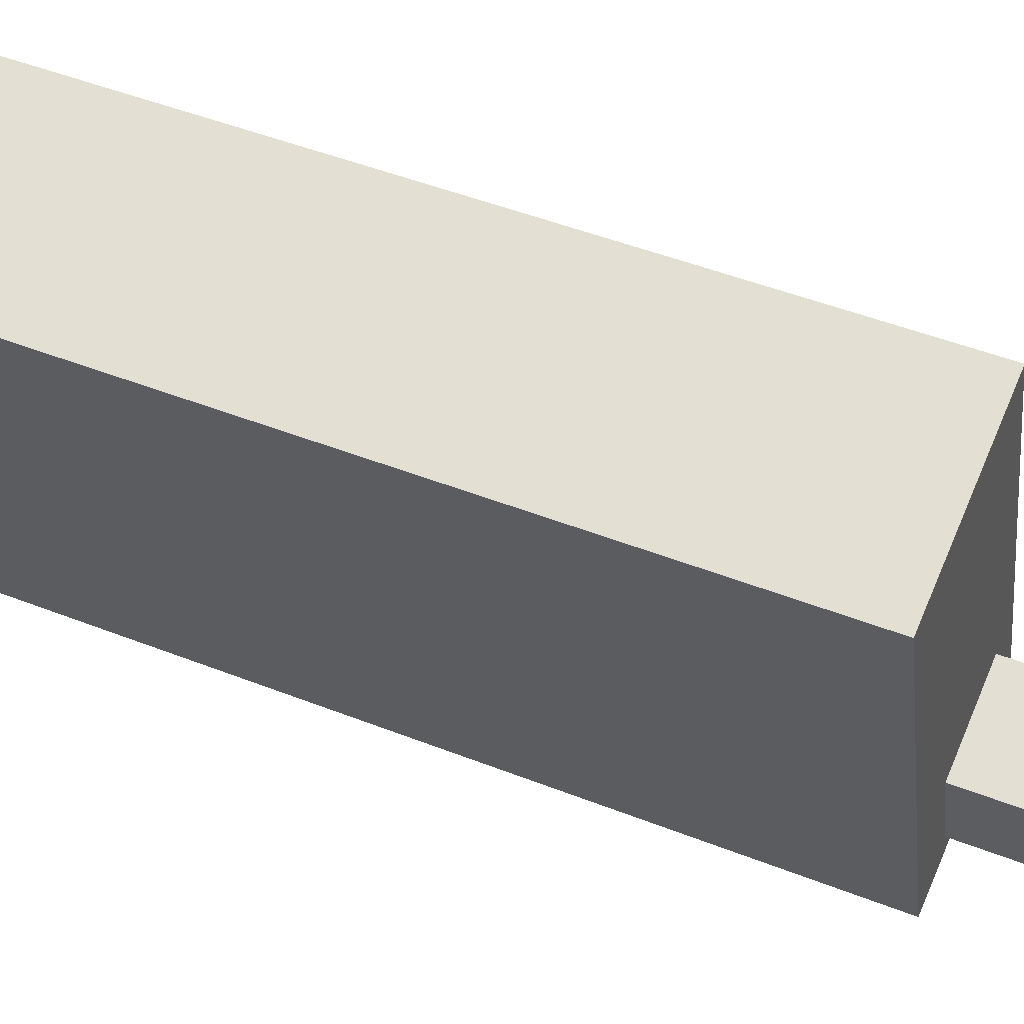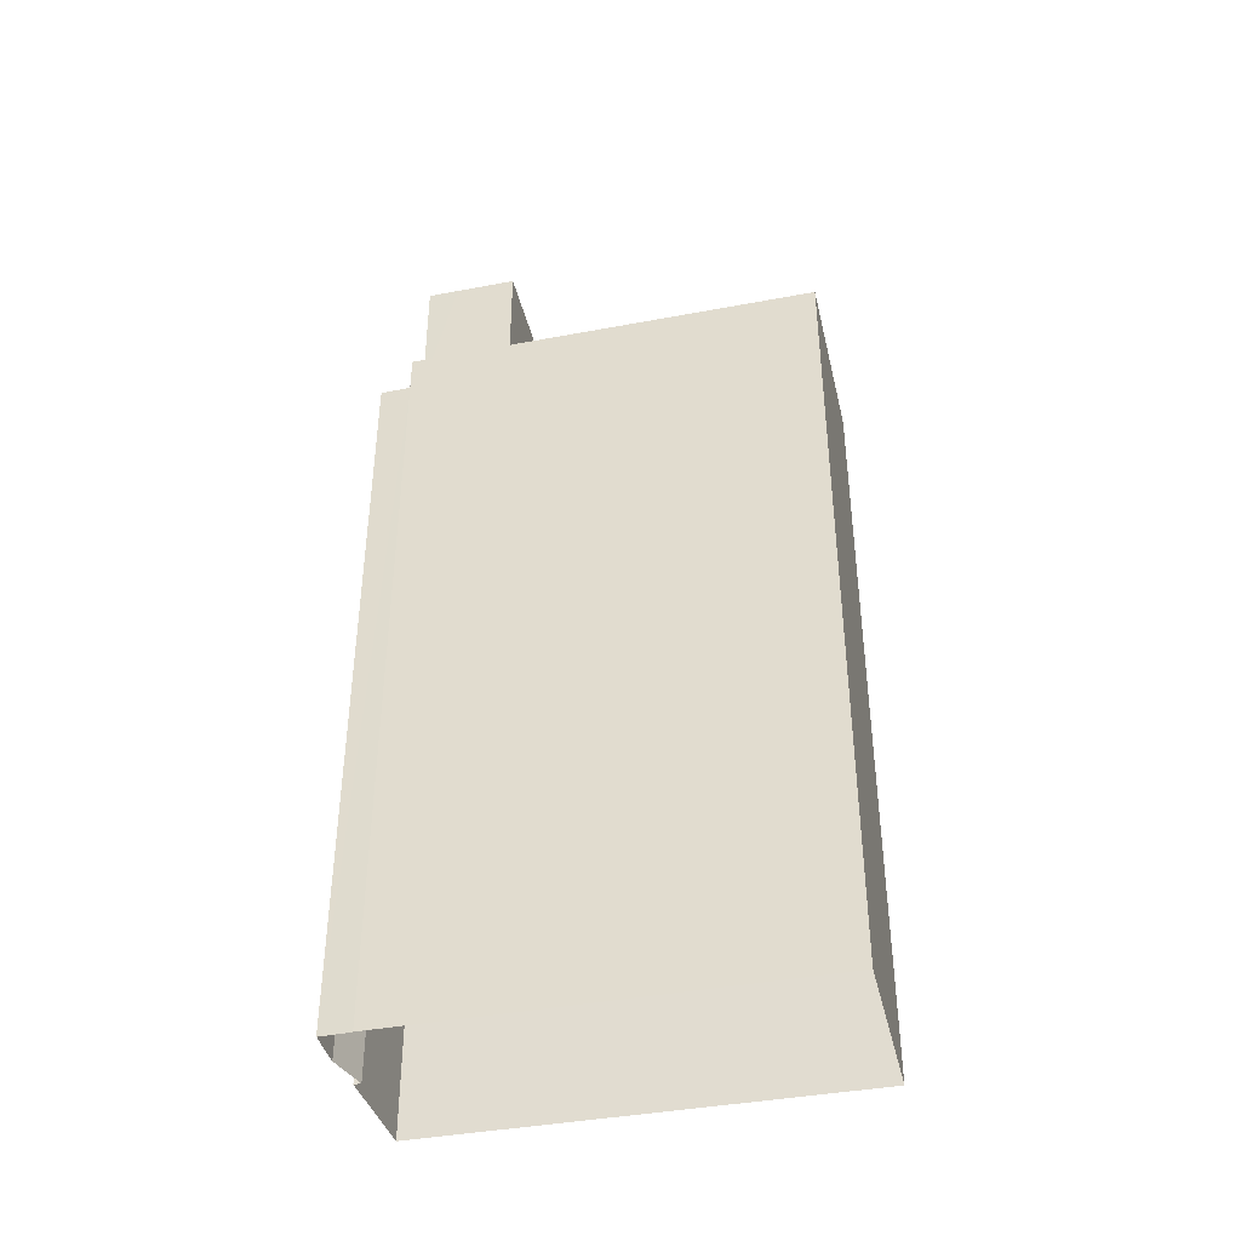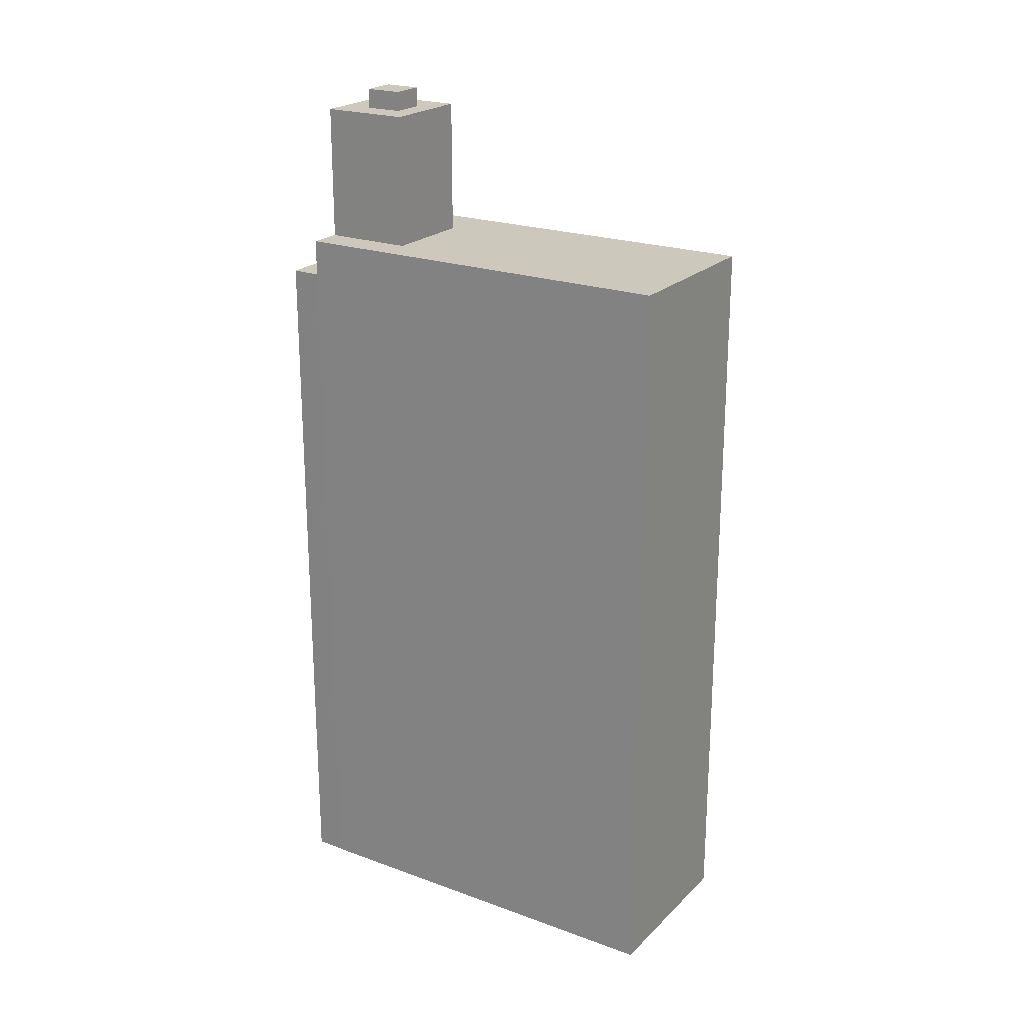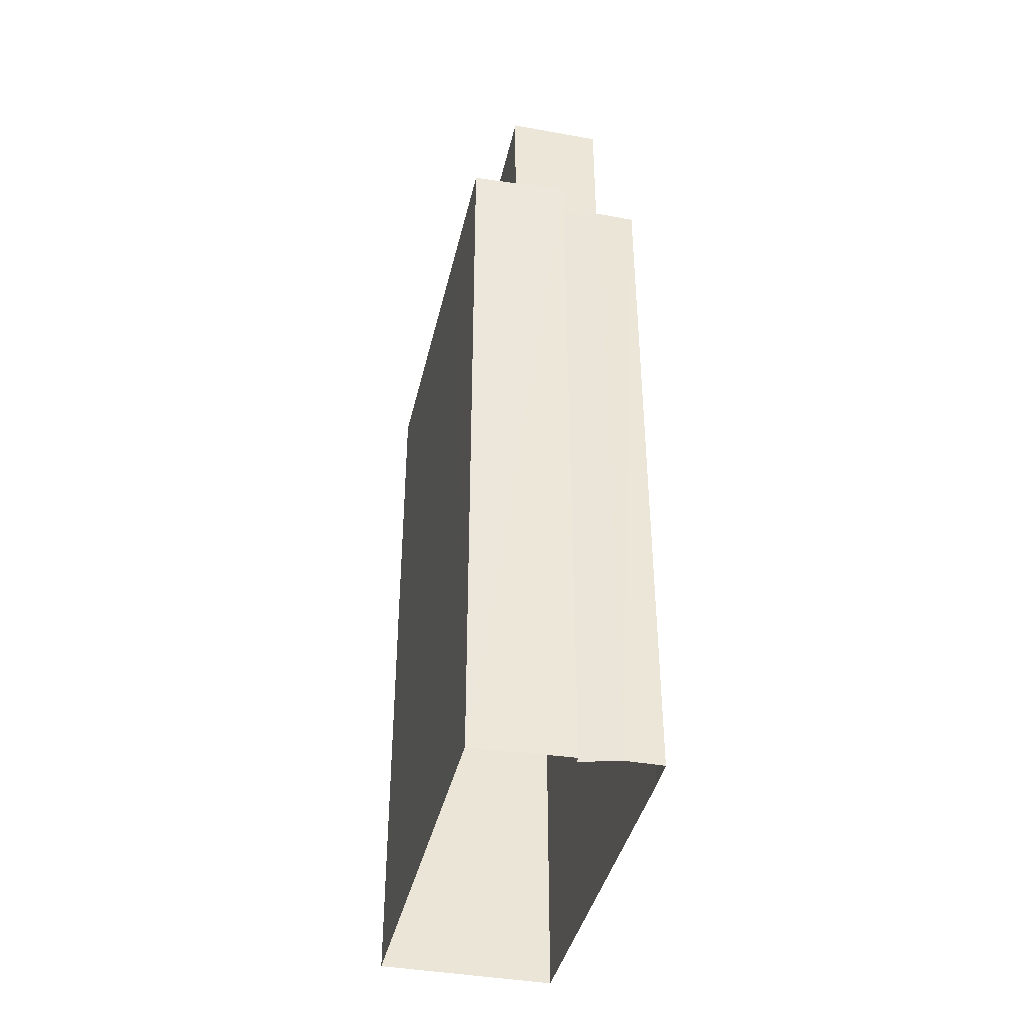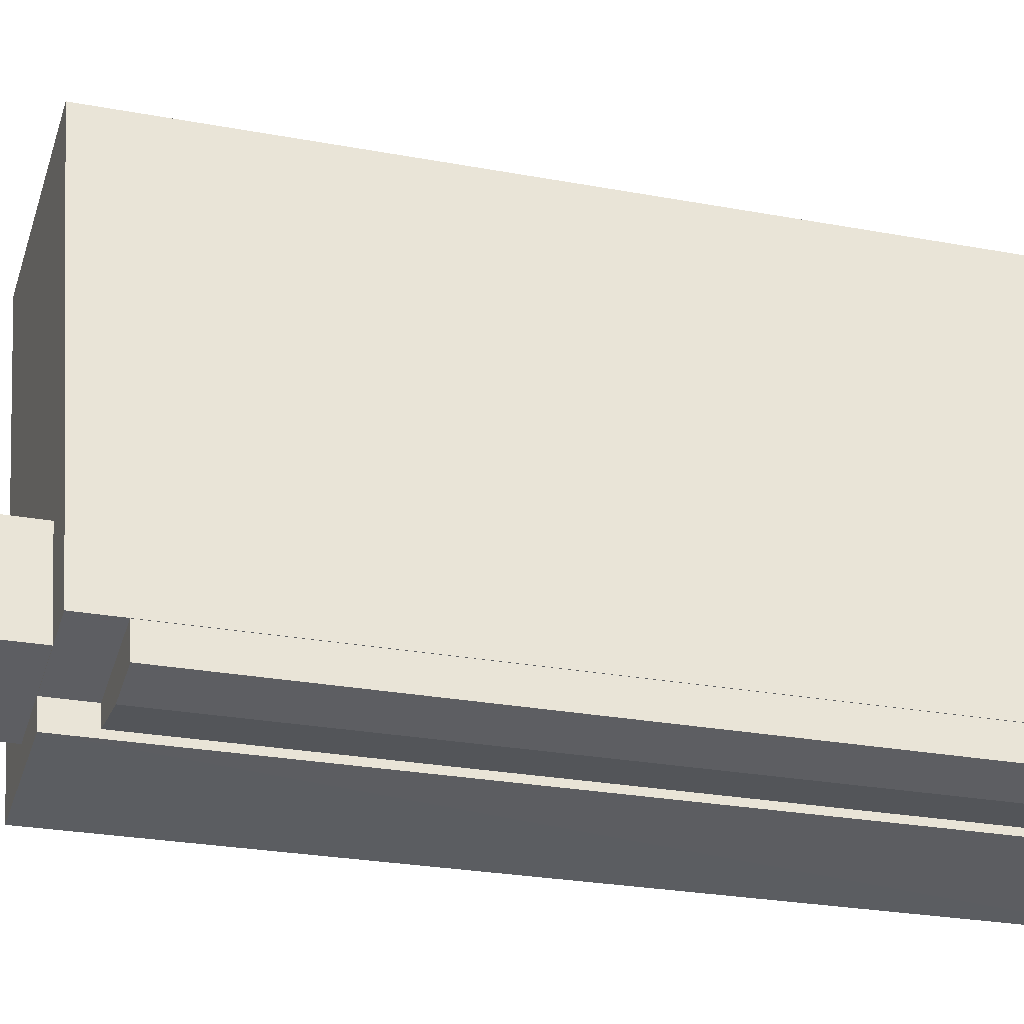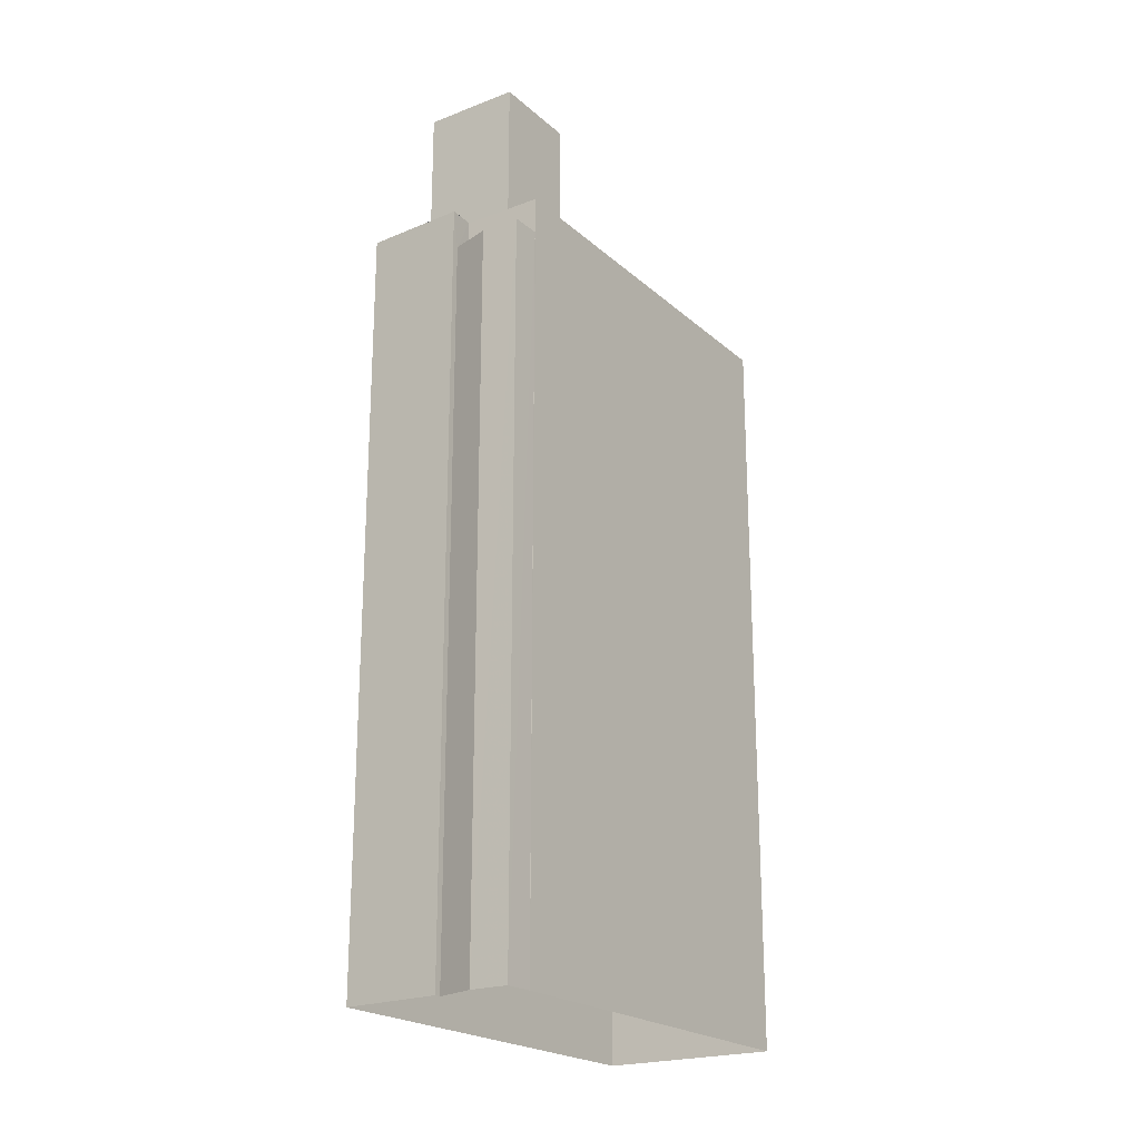
<metadata>
{"format":"obj","ext":"obj","renderer":"f3d","projection":"perspective","resolution":1024,"background":"white","views":[{"elev":47.3,"azim":-65.9,"up":"+Y"},{"elev":-40.6,"azim":119.3,"up":"+Z"},{"elev":22.2,"azim":138.6,"up":"+Z"},{"elev":-40.1,"azim":3.6,"up":"+Z"},{"elev":-24.1,"azim":72.3,"up":"+Y"},{"elev":-21.6,"azim":50.2,"up":"+Z"}]}
</metadata>
<code>
v -1.243e+04 -3.821e+04 64.97
v -1.243e+04 -3.821e+04 64.97
v -1.243e+04 -3.821e+04 64.97
v -1.243e+04 -3.821e+04 64.97
v -1.243e+04 -3.821e+04 64.97
v -1.243e+04 -3.82e+04 66.48
v -1.244e+04 -3.82e+04 66.49
v -1.244e+04 -3.821e+04 66.49
v -1.243e+04 -3.821e+04 66.49
v -1.243e+04 -3.821e+04 66.49
v -1.244e+04 -3.821e+04 66.49
v -1.243e+04 -3.821e+04 66.49
v -1.243e+04 -3.821e+04 66.49
v -1.243e+04 -3.821e+04 66.49
v -1.243e+04 -3.821e+04 66.49
v -1.243e+04 -3.821e+04 66.49
v -1.244e+04 -3.822e+04 66.49
v -1.243e+04 -3.821e+04 72.91
v -1.243e+04 -3.821e+04 72.91
v -1.243e+04 -3.821e+04 72.91
v -1.243e+04 -3.821e+04 72.91
v -1.243e+04 -3.821e+04 72.1
v -1.243e+04 -3.821e+04 72.1
v -1.243e+04 -3.821e+04 72.1
v -1.243e+04 -3.821e+04 72.1
v -1.243e+04 -3.821e+04 72.1
v -1.244e+04 -3.821e+04 72.1
v -1.243e+04 -3.821e+04 72.1
v -1.244e+04 -3.821e+04 72.1
v -1.243e+04 -3.821e+04 72.1
v -1.243e+04 -3.821e+04 72.1
v -1.243e+04 -3.821e+04 35.07
v -1.243e+04 -3.821e+04 35.07
v -1.243e+04 -3.821e+04 35.07
v -1.243e+04 -3.821e+04 35.07
v -1.243e+04 -3.821e+04 35.07
v -1.243e+04 -3.821e+04 35.07
v -1.244e+04 -3.822e+04 35.07
v -1.244e+04 -3.82e+04 35.07
v -1.243e+04 -3.82e+04 35.07
f 2 1 32
f 33 2 32
f 1 34 32
f 1 3 34
f 35 34 3
f 5 35 3
f 15 2 13
f 13 2 36
f 15 4 2
f 36 2 33
f 4 15 5
f 35 5 37
f 37 5 14
f 5 15 14
f 14 38 37
f 14 17 38
f 38 11 39
f 39 11 7
f 17 11 38
f 6 40 39
f 7 6 39
f 9 36 40
f 40 6 9
f 13 36 9
f 26 20 19
f 28 26 19
f 28 19 18
f 31 28 18
f 22 18 21
f 22 31 18
f 26 21 20
f 26 22 21
f 29 8 27
f 27 16 25
f 27 8 16
f 30 10 8
f 29 30 8
f 23 12 24
f 24 10 30
f 24 12 10
f 16 23 25
f 16 12 23
f 1 2 3
f 3 4 5
f 3 2 4
f 6 7 8
f 9 6 10
f 7 11 8
f 6 8 10
f 12 13 9
f 14 15 16
f 15 13 12
f 14 16 17
f 9 10 12
f 17 16 11
f 11 16 8
f 15 12 16
f 18 19 20
f 21 18 20
f 22 23 24
f 25 23 26
f 27 25 26
f 23 22 26
f 27 26 28
f 28 29 27
f 29 28 30
f 24 31 22
f 30 31 24
f 28 31 30

</code>
